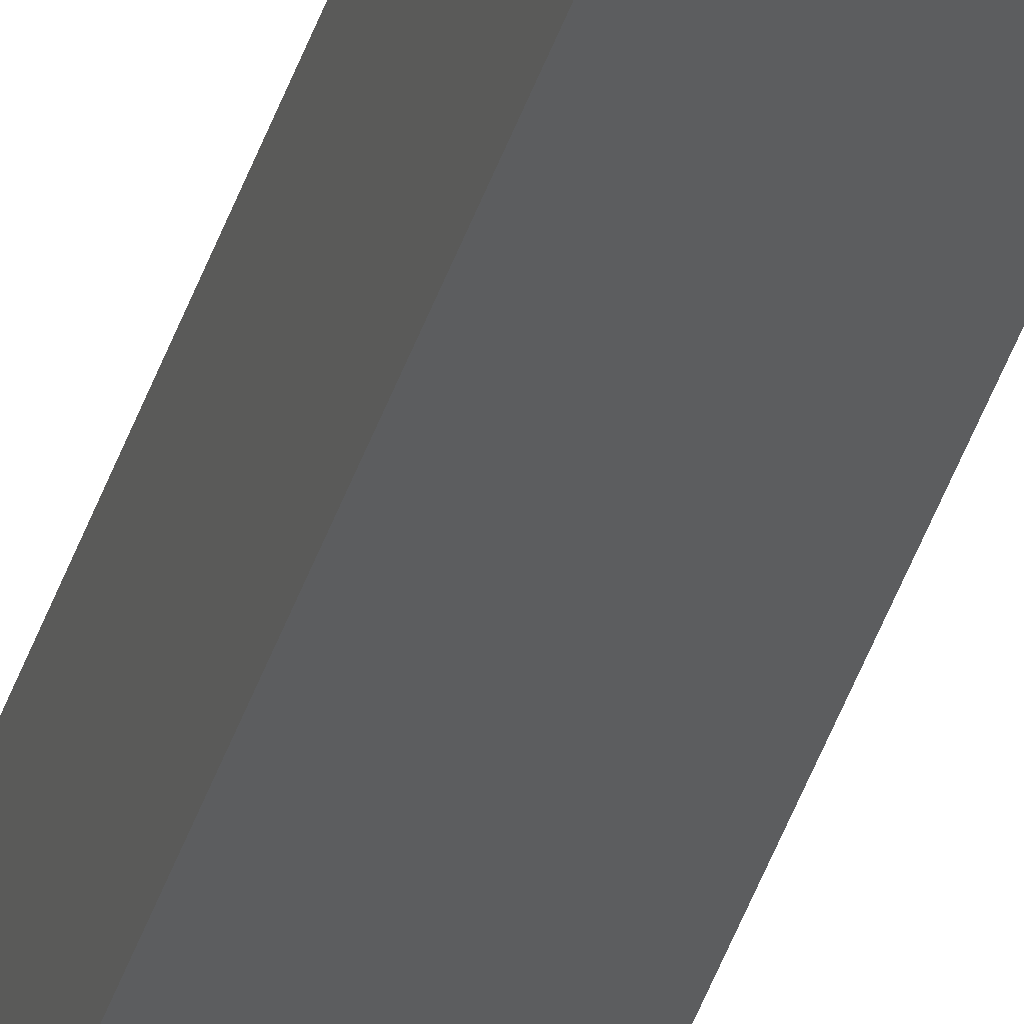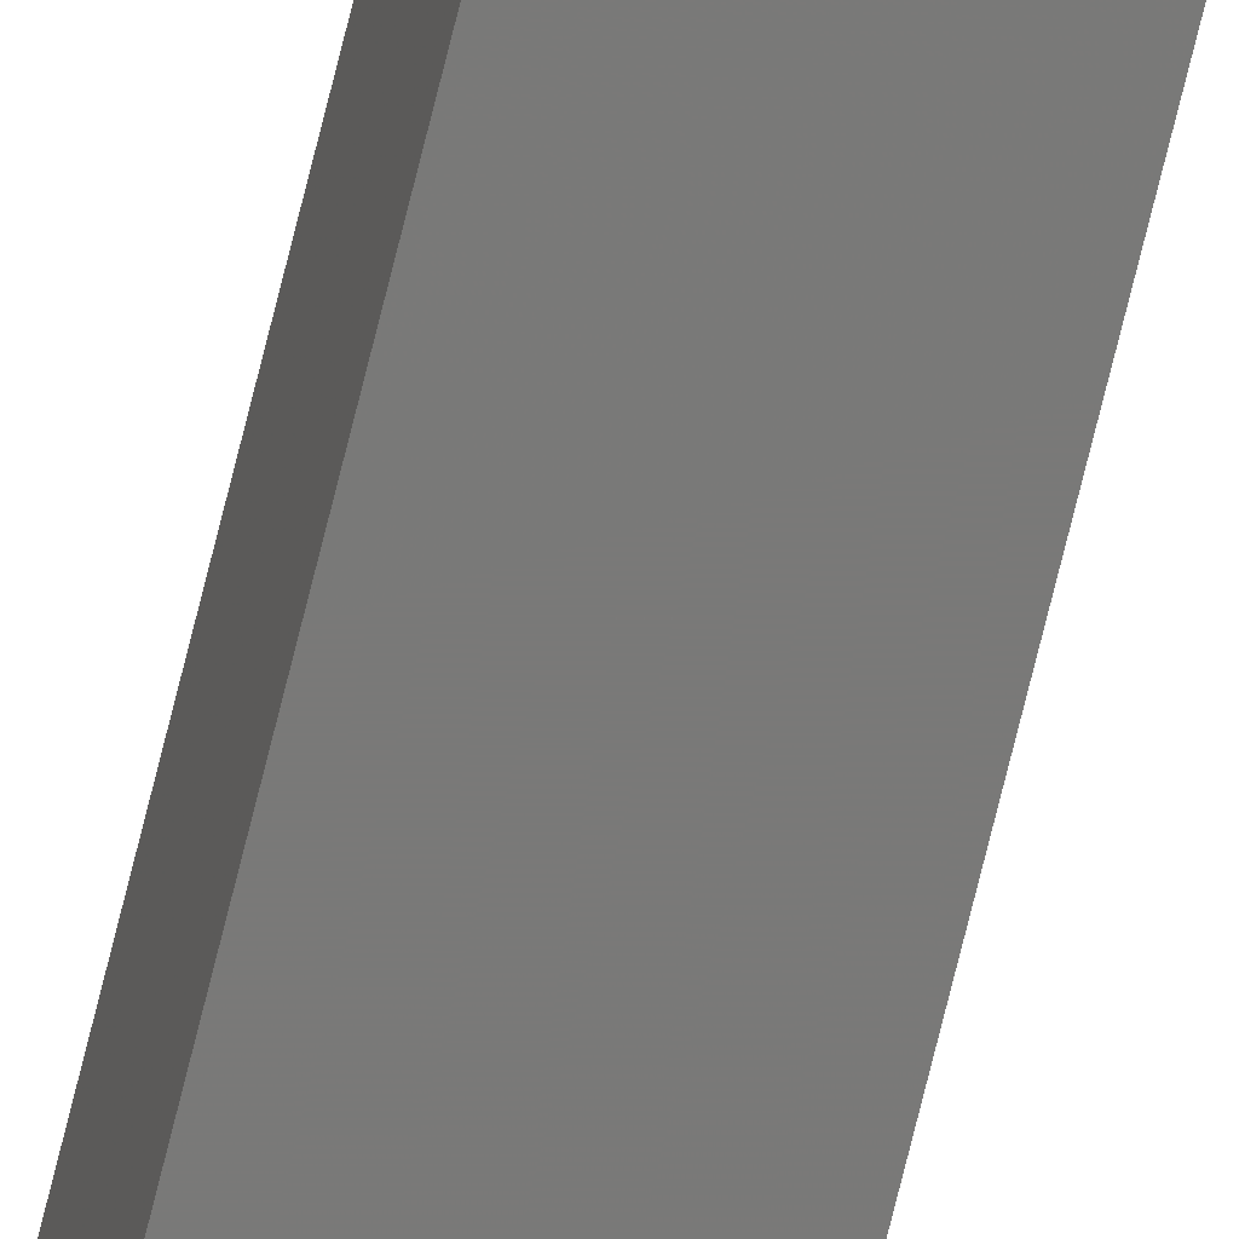
<metadata>
{"format":"stl","ext":"stl","renderer":"f3d","projection":"perspective","resolution":1024,"background":"white","views":[{"elev":-33.7,"azim":-14.5,"up":"+Y"},{"elev":-73.1,"azim":-13.8,"up":"+Y"}]}
</metadata>
<code>
# stl→obj: 16 verts, 28 faces
v -9.867 3.822 -172.9
v -9.847 3.824 -172.9
v -9.847 3.824 -176.4
v -9.867 3.822 -176.4
v -9.887 3.82 -172.9
v -9.887 3.82 -176.4
v -9.907 3.818 -172.9
v -9.907 3.818 -176.4
v -9.902 3.768 -172.9
v -9.902 3.768 -176.4
v -9.842 3.774 -176.4
v -9.842 3.774 -172.9
v -9.862 3.772 -176.4
v -9.862 3.772 -172.9
v -9.882 3.77 -172.9
v -9.882 3.77 -176.4
f 1 2 3
f 1 3 4
f 5 4 6
f 5 1 4
f 7 6 8
f 7 5 6
f 7 8 9
f 8 10 9
f 11 12 13
f 12 14 13
f 13 15 16
f 14 15 13
f 16 9 10
f 15 9 16
f 12 3 2
f 11 3 12
f 8 16 10
f 6 16 8
f 4 13 16
f 4 16 6
f 3 11 13
f 3 13 4
f 15 7 9
f 14 5 15
f 15 5 7
f 12 1 14
f 14 1 5
f 12 2 1

</code>
